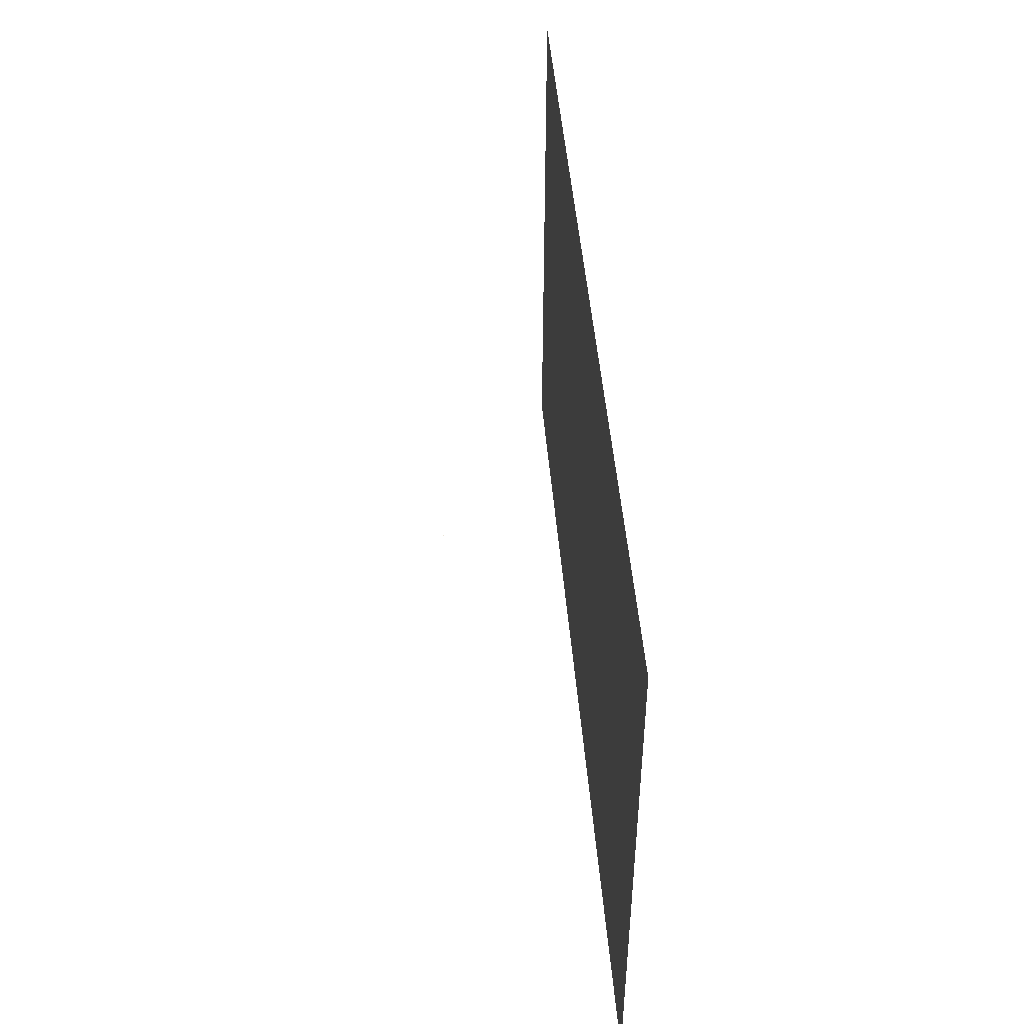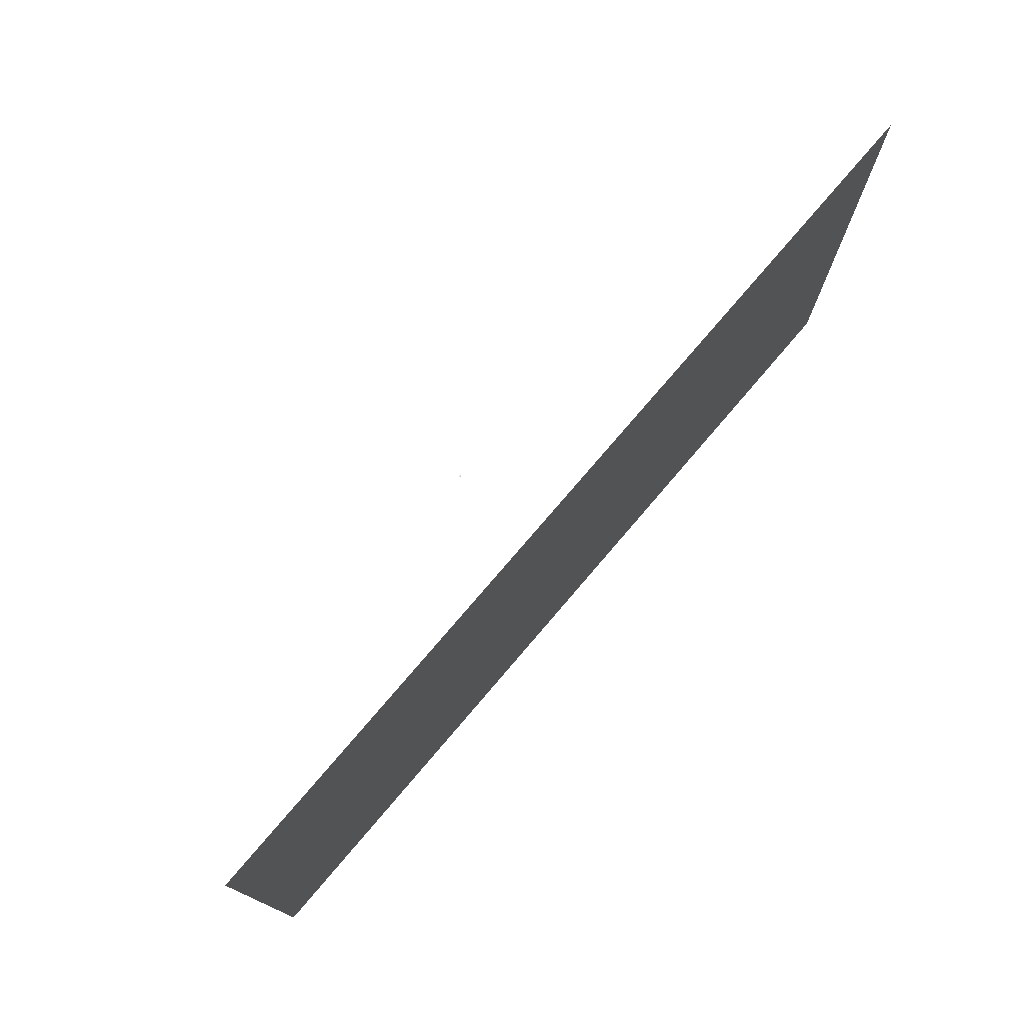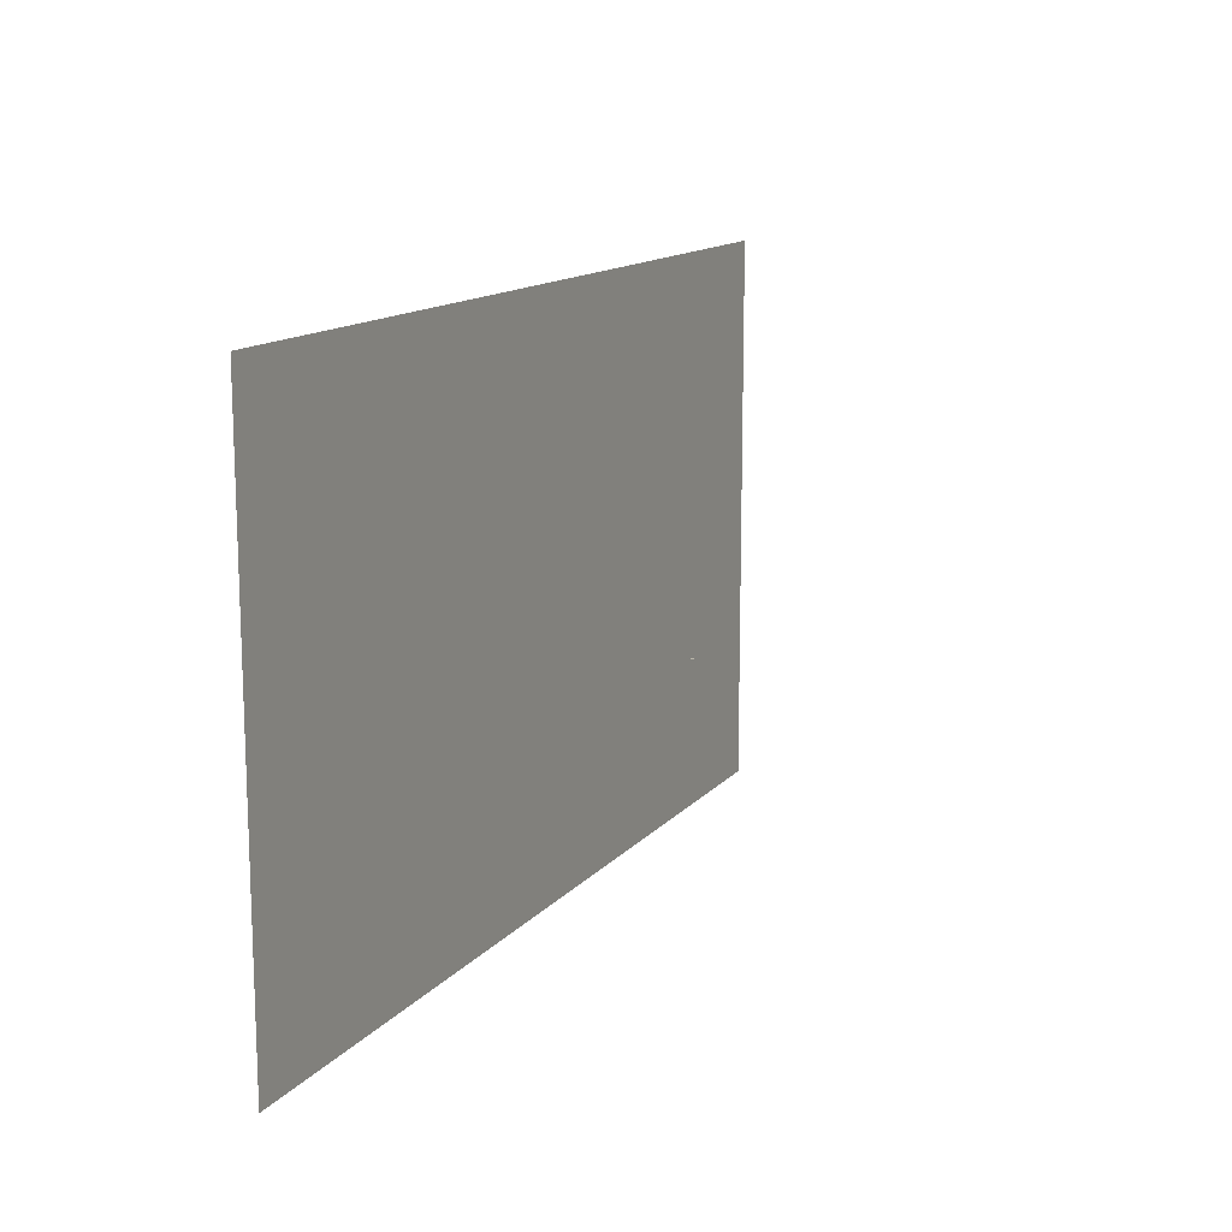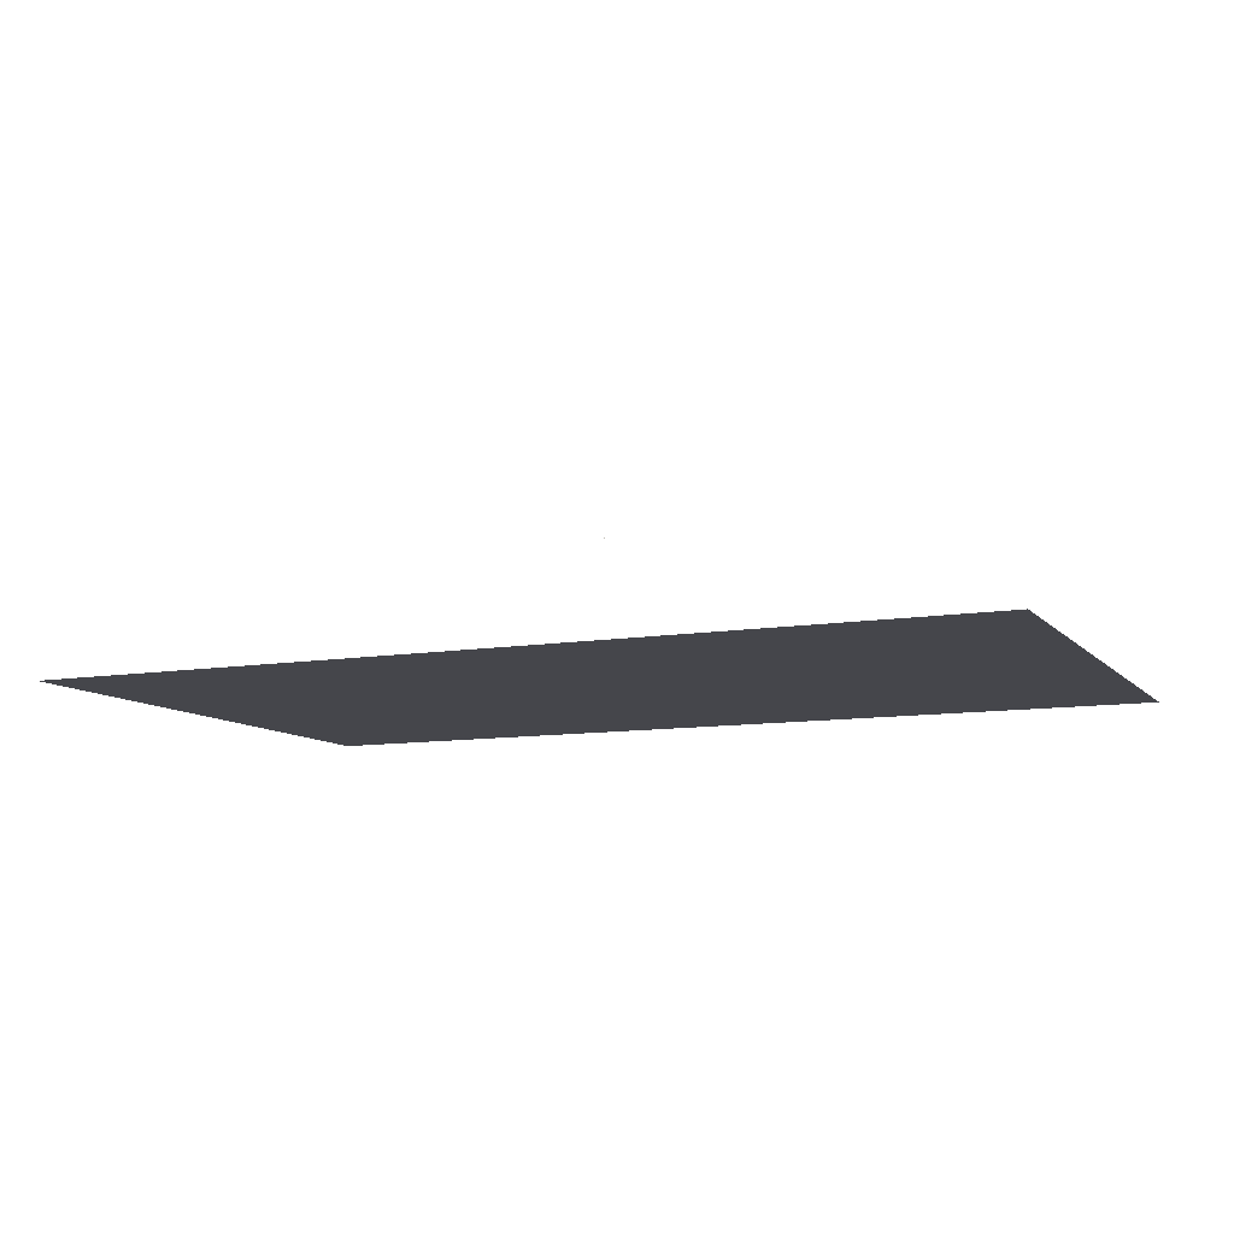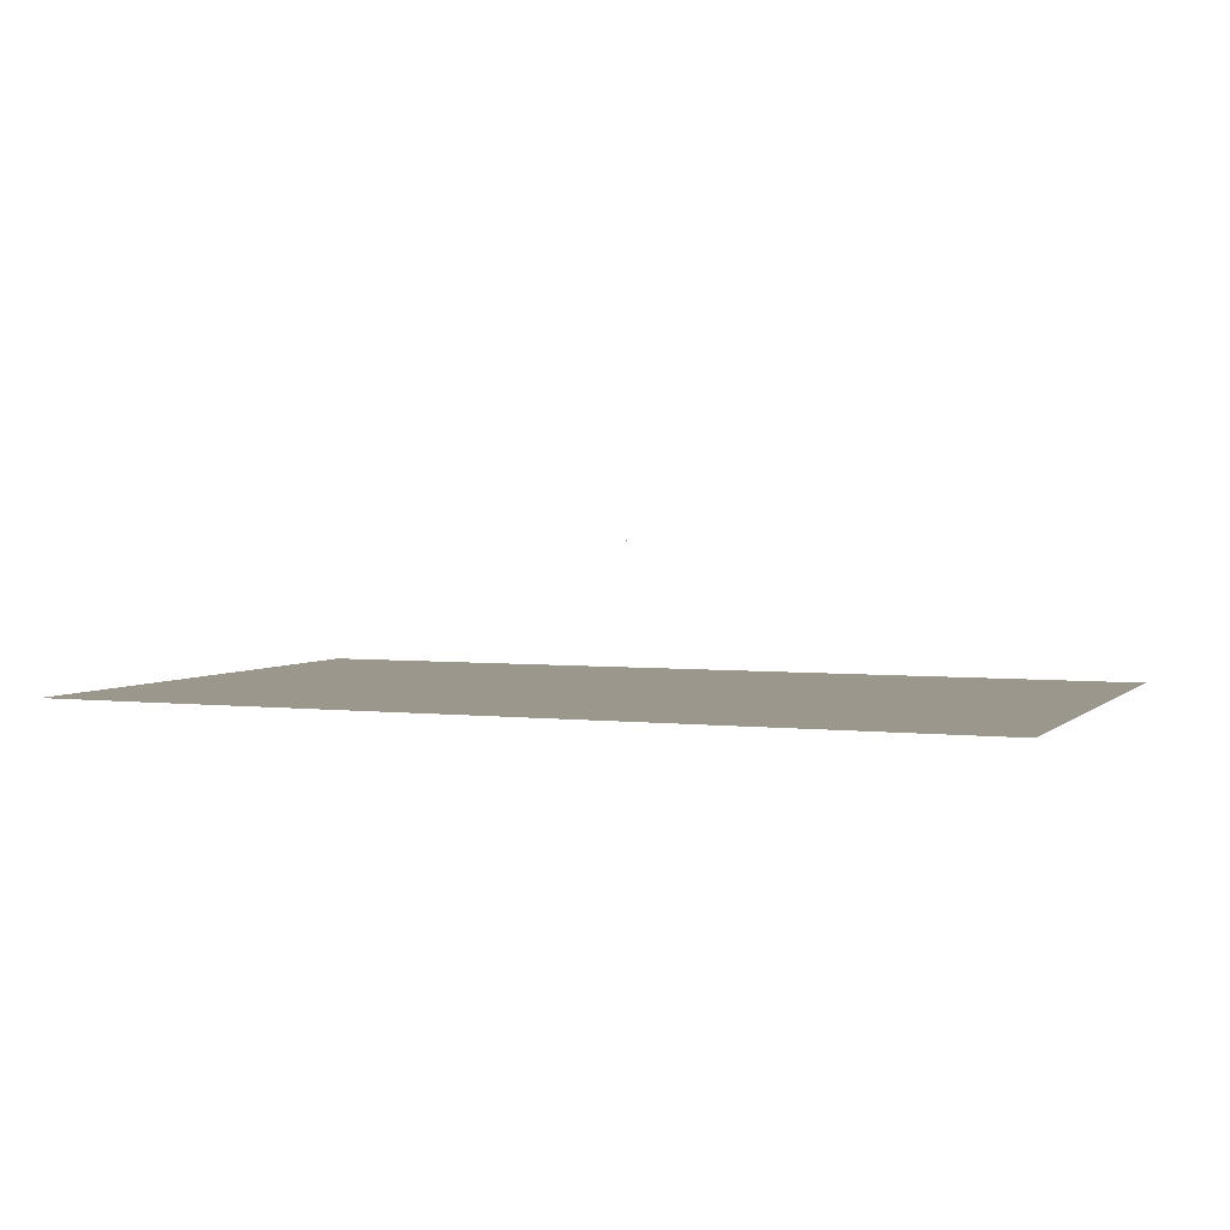
<metadata>
{"format":"obj","ext":"obj","renderer":"f3d","projection":"perspective","resolution":1024,"background":"white","views":[{"elev":45.6,"azim":-94.2,"up":"+Z"},{"elev":76.0,"azim":-49.5,"up":"+Z"},{"elev":13.8,"azim":115.1,"up":"+Z"},{"elev":-10.1,"azim":-156.4,"up":"+Y"},{"elev":2.9,"azim":22.1,"up":"+Y"}]}
</metadata>
<code>
o MeshTelevision_11_0_GeomSubset_2
v 0.000799 -0.01816 0.05101
v -0.000799 -0.01816 0.05101
v 0.000799 -0.01656 0.05101
v -0.000799 -0.01656 0.05101
v 0.000799 -0.01816 0.05101
v -0.000799 -0.01816 0.05101
v 0.000799 -0.01656 0.05101
v -0.000799 -0.01656 0.05101
v 0.000799 -0.01816 0.05101
v -0.000799 -0.01816 0.05101
v 0.000799 -0.01656 0.05101
v -0.000799 -0.01656 0.05101
v 0.000799 -0.01816 0.05101
v -0.000799 -0.01816 0.05101
v 0.000799 -0.01656 0.05101
v -0.000799 -0.01656 0.05101
v 0.000799 -0.01816 0.05101
v -0.000799 -0.01816 0.05101
v 0.000799 -0.01656 0.05101
v -0.000799 -0.01656 0.05101
v 0.471 -0.1469 -0.2281
v -0.471 -0.1469 -0.2281
v 0.471 -0.1469 0.38
v -0.471 -0.1469 0.38
v 0.471 -0.1006 0.38
v -0.471 -0.1006 0.38
v 0.471 -0.1006 -0.2281
v -0.471 -0.1006 -0.2281
v 0.3437 -0.01736 0.2933
v -0.3437 -0.01736 0.2933
v -0.3437 -0.01736 -0.1414
v 0.3437 -0.01736 -0.1414
v -0.6038 -0.1006 -0.2281
v -0.6038 -0.1469 -0.2281
v -0.6038 -0.1006 0.38
v -0.6038 -0.1469 0.38
v 0.6038 -0.1006 -0.2281
v 0.6038 -0.1469 -0.2281
v 0.6038 -0.1469 0.38
v 0.6038 -0.1006 0.38
v -0.4922 -0.1719 -0.2281
v -0.4922 -0.1719 0.38
v -0.5826 -0.1719 -0.2281
v -0.5826 -0.1719 0.38
v 0.494 -0.1718 0.38
v 0.5808 -0.1718 0.38
v 0.5808 -0.1718 -0.2281
v 0.494 -0.1718 -0.2281
v -0.5374 -0.1719 0.38
v -0.5374 -0.1006 0.38
v -0.5374 -0.1006 -0.2281
v -0.5374 -0.1719 -0.2281
v 0.5374 -0.1718 0.38
v 0.5374 -0.1718 -0.2281
v 0.5374 -0.1006 -0.2281
v 0.5374 -0.1006 0.38
v -0.471 -0.1546 -0.2281
v -0.4774 -0.1637 -0.2281
v -0.471 -0.1546 0.38
v -0.4774 -0.1637 0.38
v -0.6038 -0.1546 -0.2281
v -0.5974 -0.1637 -0.2281
v -0.5974 -0.1637 0.38
v -0.6038 -0.1546 0.38
v 0.471 -0.1545 0.38
v 0.4777 -0.1633 0.38
v 0.6038 -0.1545 0.38
v 0.5972 -0.1633 0.38
v 0.5972 -0.1633 -0.2281
v 0.6038 -0.1545 -0.2281
v 0.471 -0.1545 -0.2281
v 0.4777 -0.1633 -0.2281
v 0.471 -0.1469 0.407
v -0.471 -0.1469 0.407
v -0.471 -0.1006 0.407
v 0.471 -0.1006 0.407
v -0.3437 -0.01736 0.3142
v 0.3437 -0.01736 0.3142
v -0.5374 -0.1469 0.407
v -0.5374 -0.1006 0.407
v 0.5374 -0.1006 0.407
v 0.5374 -0.1469 0.407
v -0.6038 -0.1469 0.407
v -0.6038 -0.1006 0.407
v 0.6038 -0.1006 0.407
v 0.6038 -0.1469 0.407
v -0.4774 -0.1637 0.407
v -0.471 -0.1546 0.407
v -0.5374 -0.1637 0.407
v -0.5374 -0.1546 0.407
v -0.6038 -0.1546 0.407
v -0.5974 -0.1637 0.407
v 0.471 -0.1545 0.407
v 0.4777 -0.1633 0.407
v 0.5374 -0.1545 0.407
v 0.5374 -0.1633 0.407
v 0.6038 -0.1545 0.407
v 0.5972 -0.1633 0.407
v -0.4922 -0.1719 0.407
v -0.5374 -0.1719 0.407
v 0.5374 -0.1718 0.407
v 0.494 -0.1718 0.407
v -0.5826 -0.1719 0.407
v 0.5808 -0.1718 0.407
v 0.471 -0.1006 -0.2551
v -0.471 -0.1006 -0.2551
v -0.471 -0.1469 -0.2551
v 0.471 -0.1469 -0.2551
v 0.3437 -0.01736 -0.1623
v -0.3437 -0.01736 -0.1623
v -0.5374 -0.1006 -0.2551
v -0.5374 -0.1469 -0.2551
v 0.5374 -0.1469 -0.2551
v 0.5374 -0.1006 -0.2551
v -0.6038 -0.1006 -0.2551
v -0.6038 -0.1469 -0.2551
v 0.6038 -0.1469 -0.2551
v 0.6038 -0.1006 -0.2551
v -0.471 -0.1546 -0.2551
v -0.4774 -0.1637 -0.2551
v -0.5374 -0.1546 -0.2551
v -0.5374 -0.1637 -0.2551
v -0.6038 -0.1546 -0.2551
v -0.5974 -0.1637 -0.2551
v 0.6038 -0.1545 -0.2551
v 0.5972 -0.1633 -0.2551
v 0.5374 -0.1545 -0.2551
v 0.5374 -0.1633 -0.2551
v 0.4777 -0.1633 -0.2551
v 0.471 -0.1545 -0.2551
v -0.5374 -0.1719 -0.2551
v -0.4922 -0.1719 -0.2551
v 0.494 -0.1718 -0.2551
v 0.5374 -0.1718 -0.2551
v -0.5826 -0.1719 -0.2551
v 0.5808 -0.1718 -0.2551
v 0.464 -0.1469 -0.2211
v -0.464 -0.1469 -0.2211
v -0.464 -0.1469 0.373
v 0.464 -0.1469 0.373
v 0.3939 -0.1469 -0.1671
v -0.3939 -0.1469 -0.1671
v -0.3939 -0.1469 0.319
v 0.3939 -0.1469 0.319
v 0.3841 -0.1374 -0.1572
v -0.3841 -0.1374 -0.1572
v -0.3841 -0.1374 0.3091
v 0.3841 -0.1374 0.3091
v 0.471 -0.1425 -0.2281
v -0.471 -0.1425 -0.2281
v -0.464 -0.1425 -0.2211
v 0.464 -0.1425 -0.2211
v -0.471 -0.1425 0.38
v -0.464 -0.1425 0.373
v 0.471 -0.1425 0.38
v 0.464 -0.1425 0.373
v 0 -0.1469 -0.2211
v 0 -0.1469 -0.1671
v -1e-06 -0.1374 -0.1572
v -1e-06 -0.1374 0.3091
v 0 -0.1469 0.319
v 0 -0.1469 0.373
v 0 -0.1425 0.373
v 0 -0.1425 0.38
v 0 -0.1469 0.38
v 0 -0.1469 0.407
v 0 -0.1006 0.407
v 0 -0.01736 0.3142
v 0 -0.01736 0.2933
v 0 -0.01736 -0.1414
v 0 -0.01736 -0.1623
v 0 -0.1006 -0.2551
v 0 -0.1469 -0.2551
v 0 -0.1469 -0.2281
v 0 -0.1425 -0.2281
v 0 -0.1425 -0.2211
f 9 10 12 11
f 145 159 160 148
f 160 159 146 147

</code>
